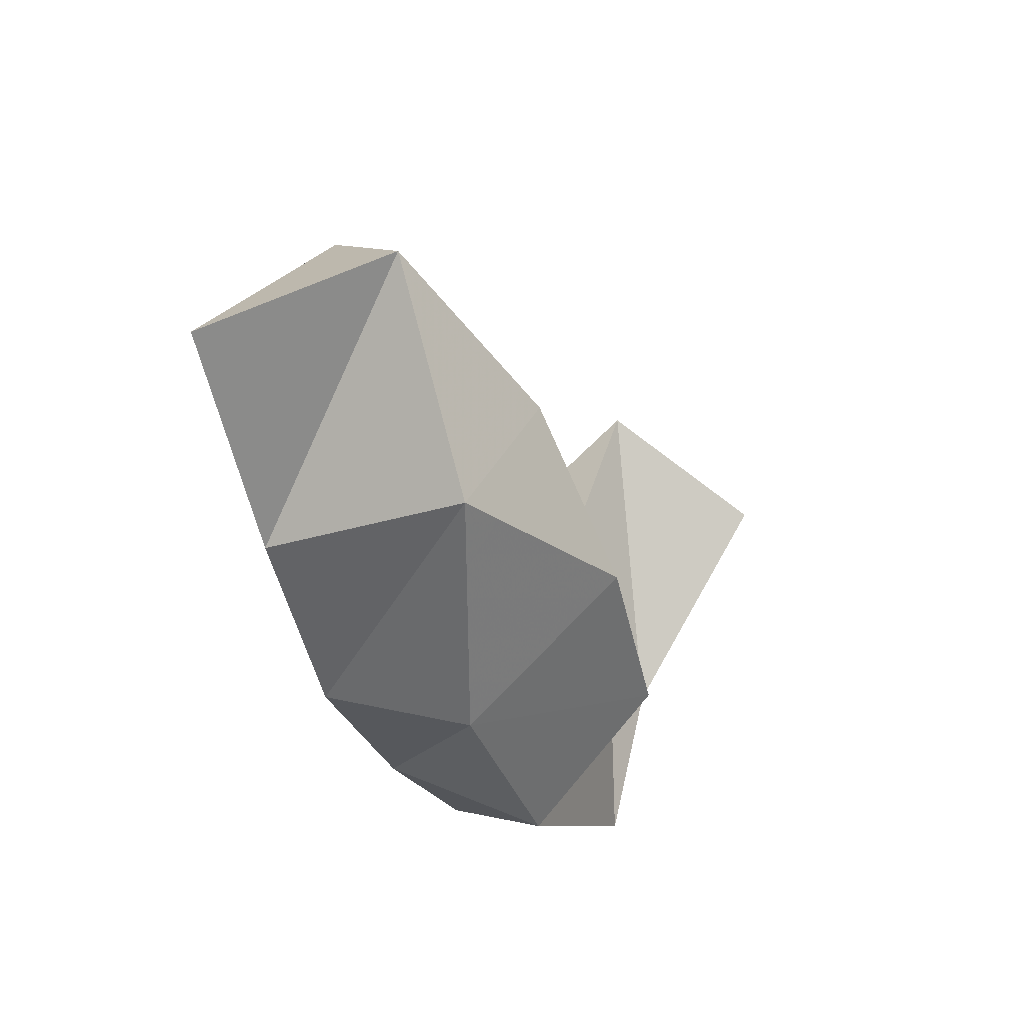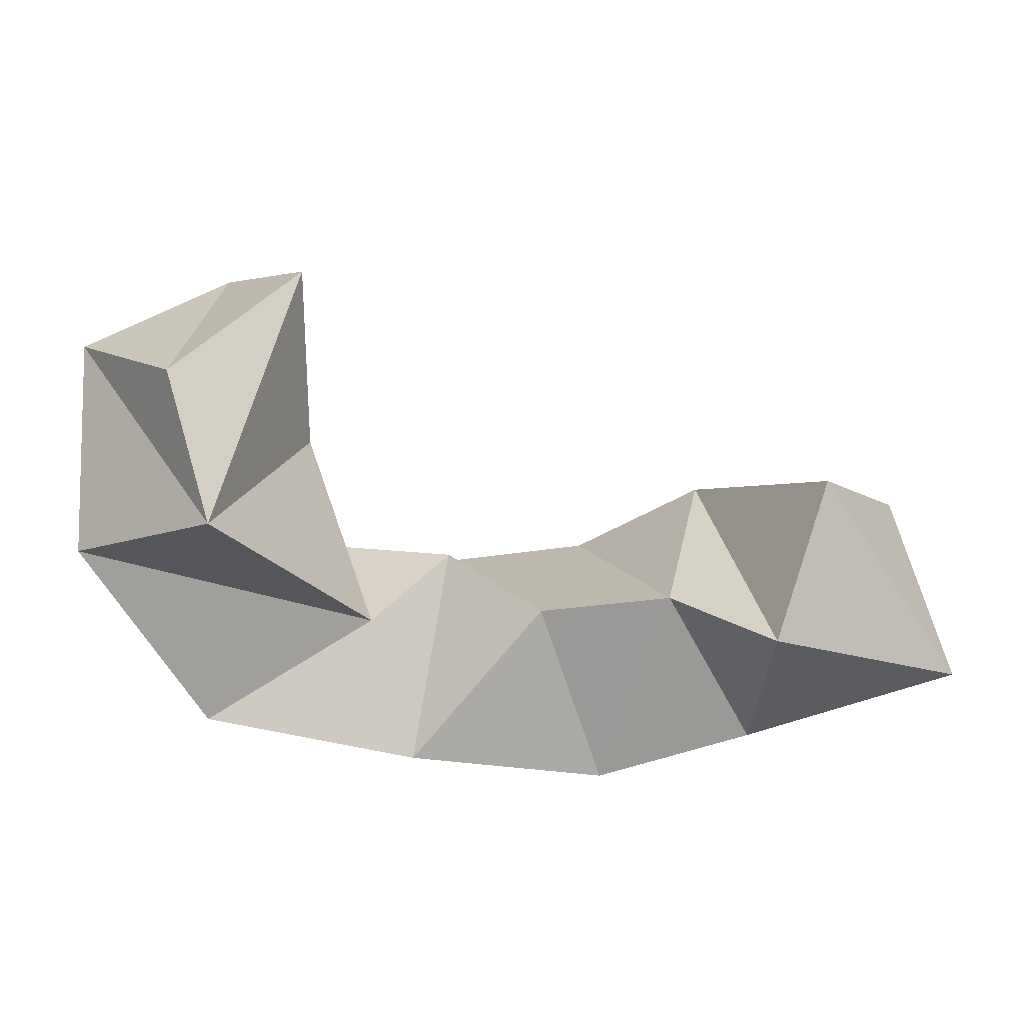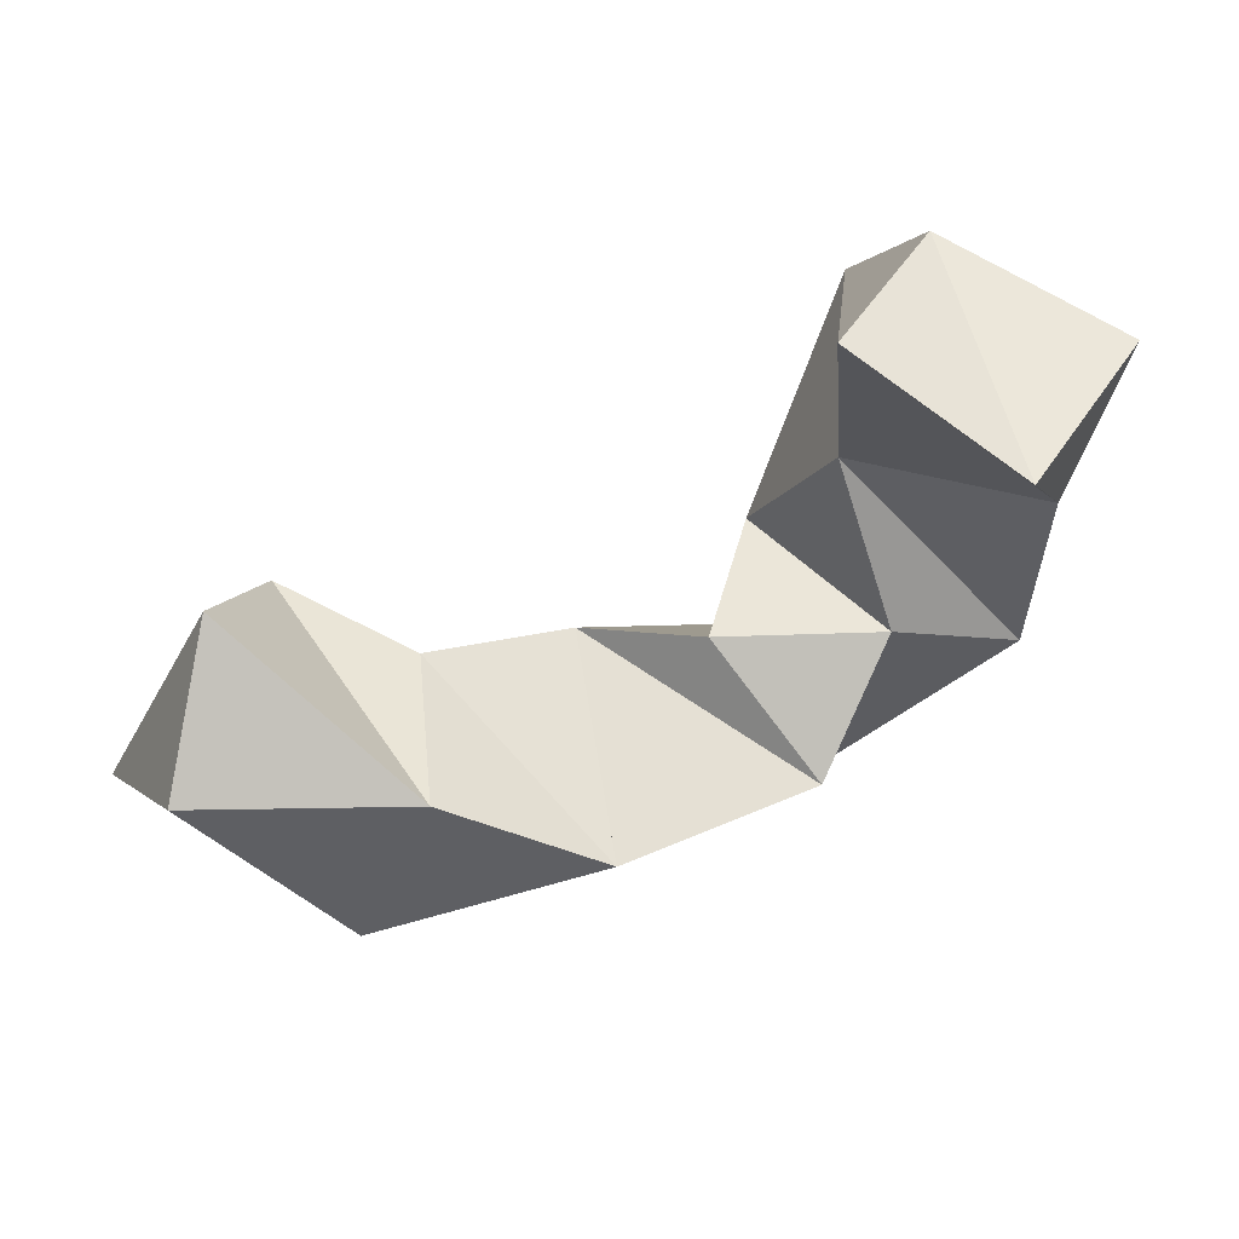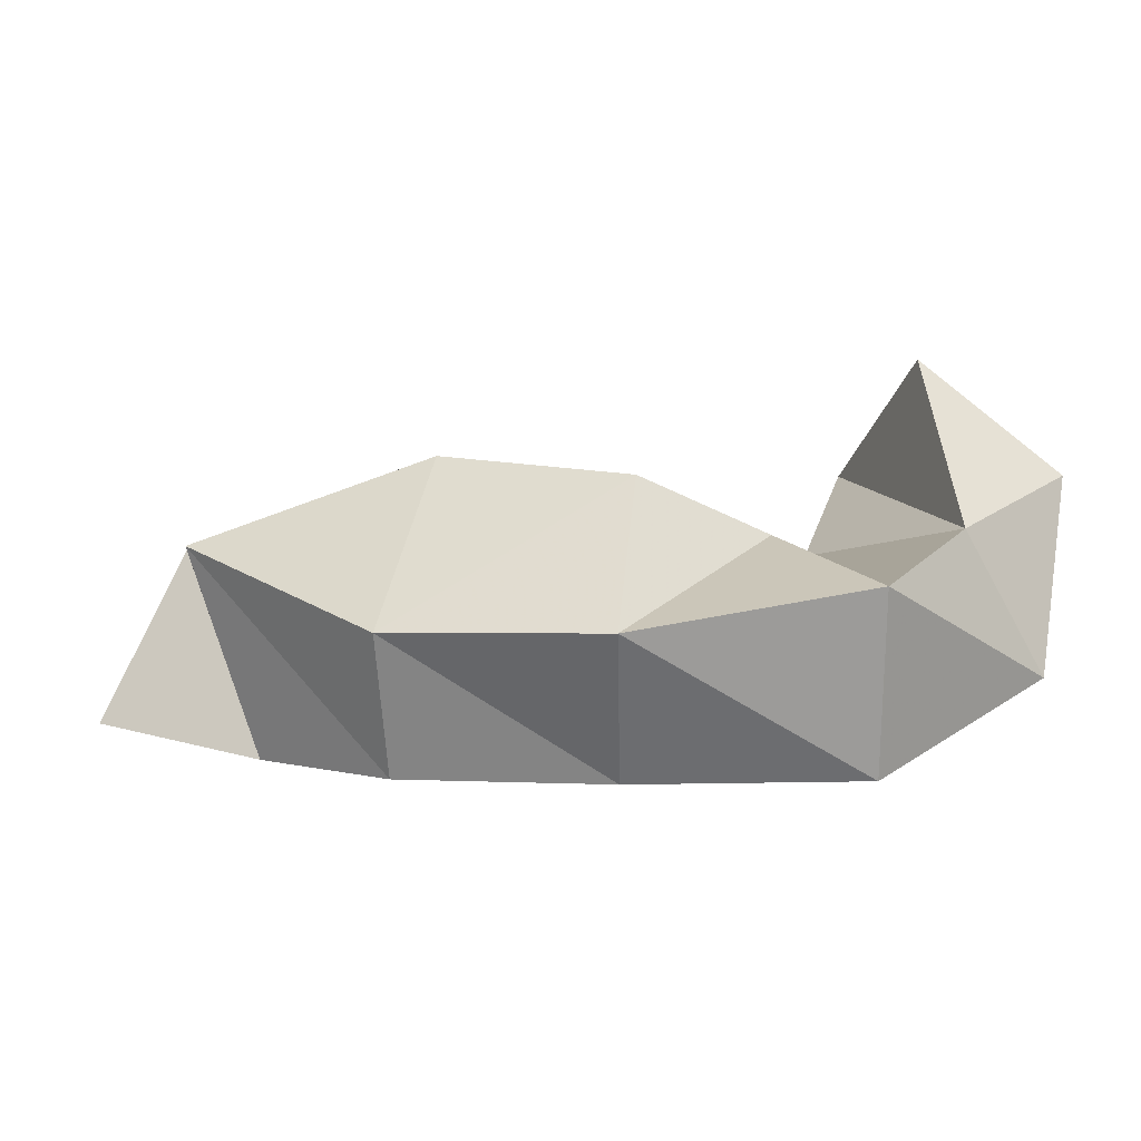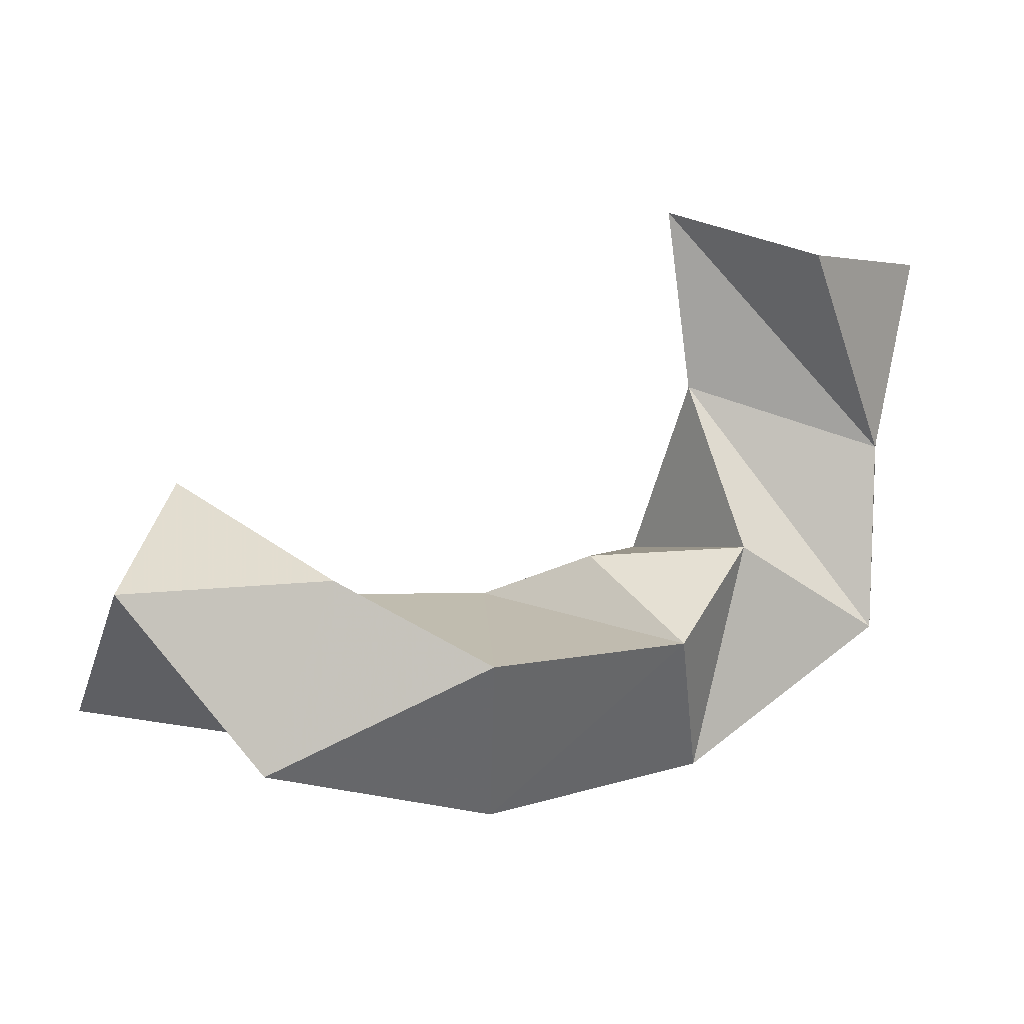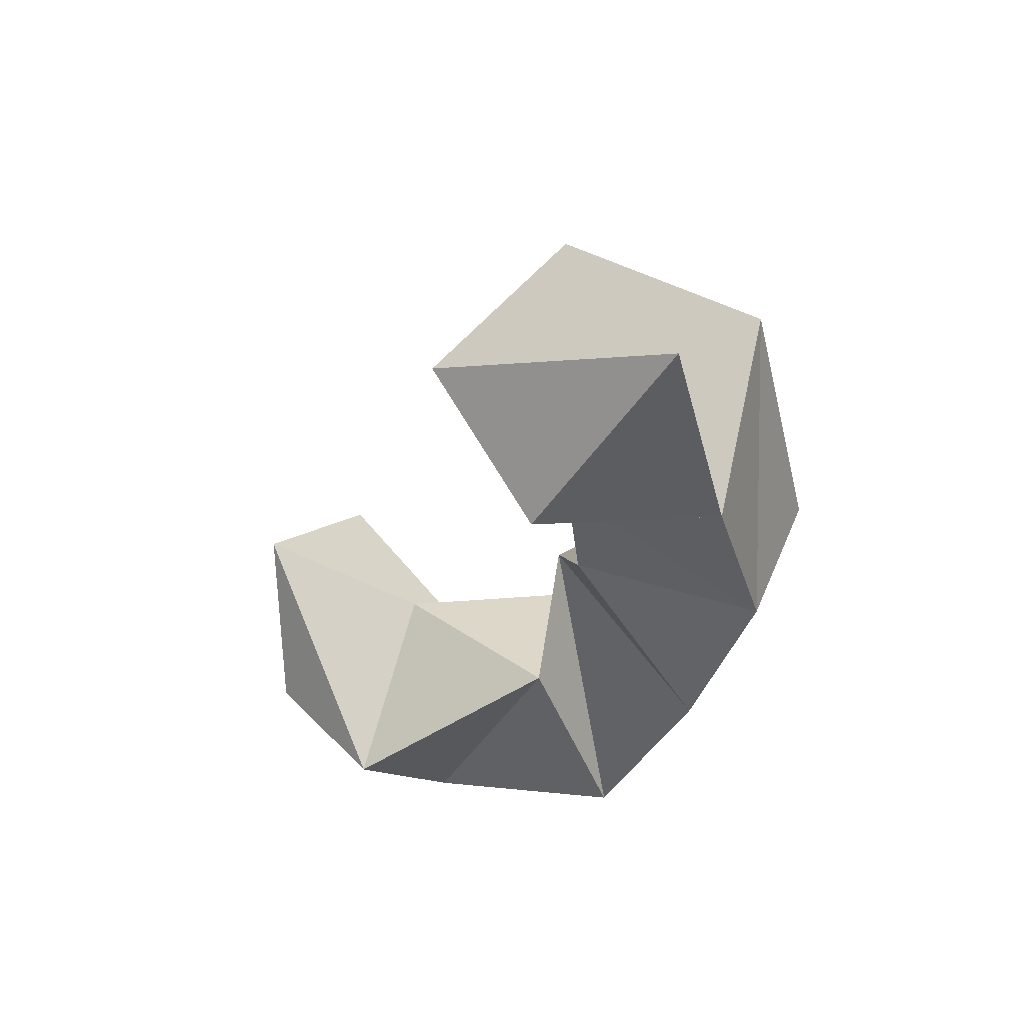
<metadata>
{"format":"obj","ext":"obj","renderer":"f3d","projection":"perspective","resolution":1024,"background":"white","views":[{"elev":-49.3,"azim":106.2,"up":"+Z"},{"elev":-47.1,"azim":13.8,"up":"+Y"},{"elev":39.0,"azim":162.6,"up":"+Z"},{"elev":4.2,"azim":-149.3,"up":"+Y"},{"elev":-11.0,"azim":169.6,"up":"+Z"},{"elev":-35.7,"azim":97.0,"up":"+Y"}]}
</metadata>
<code>
v 0.4893 0.113 0.2648
v 0.4806 0.1585 0.2911
v 0.444 0.1 0.3042
v 0.4647 0.1351 0.3266
v 0.4288 0.1091 0.2574
v 0.4405 0.1635 0.2434
v 0.4148 0.1296 0.2976
v 0.4246 0.1774 0.2935
v 0.3834 0.109 0.2497
v 0.3777 0.1458 0.2353
v 0.3773 0.1323 0.2984
v 0.3837 0.186 0.2708
v 0.332 0.1092 0.2706
v 0.3208 0.1474 0.2499
v 0.3513 0.1543 0.3063
v 0.3322 0.182 0.2787
v 0.2788 0.1103 0.3001
v 0.2717 0.1574 0.2882
v 0.3315 0.1238 0.3147
v 0.3107 0.1669 0.3078
v 0.2576 0.1304 0.3546
v 0.2723 0.1682 0.3374
v 0.3044 0.1114 0.3723
v 0.3234 0.1586 0.3547
v 0.2644 0.18 0.3873
v 0.3018 0.2106 0.3783
v 0.2989 0.144 0.4001
v 0.3336 0.1782 0.3989
f 1 2 4
f 3 1 4
f 2 6 8
f 4 2 8
f 6 5 7
f 8 6 7
f 5 1 3
f 7 5 3
f 8 7 3
f 4 8 3
f 2 1 5
f 6 2 5
f 5 6 8
f 7 5 8
f 6 10 12
f 8 6 12
f 10 9 11
f 12 10 11
f 9 5 7
f 11 9 7
f 12 11 7
f 8 12 7
f 6 5 9
f 10 6 9
f 9 10 12
f 11 9 12
f 10 14 16
f 12 10 16
f 14 13 15
f 16 14 15
f 13 9 11
f 15 13 11
f 16 15 11
f 12 16 11
f 10 9 13
f 14 10 13
f 13 14 16
f 15 13 16
f 14 18 20
f 16 14 20
f 18 17 19
f 20 18 19
f 17 13 15
f 19 17 15
f 20 19 15
f 16 20 15
f 14 13 17
f 18 14 17
f 17 18 20
f 19 17 20
f 18 22 24
f 20 18 24
f 22 21 23
f 24 22 23
f 21 17 19
f 23 21 19
f 24 23 19
f 20 24 19
f 18 17 21
f 22 18 21
f 21 22 24
f 23 21 24
f 22 26 28
f 24 22 28
f 26 25 27
f 28 26 27
f 25 21 23
f 27 25 23
f 28 27 23
f 24 28 23
f 22 21 25
f 26 22 25

</code>
